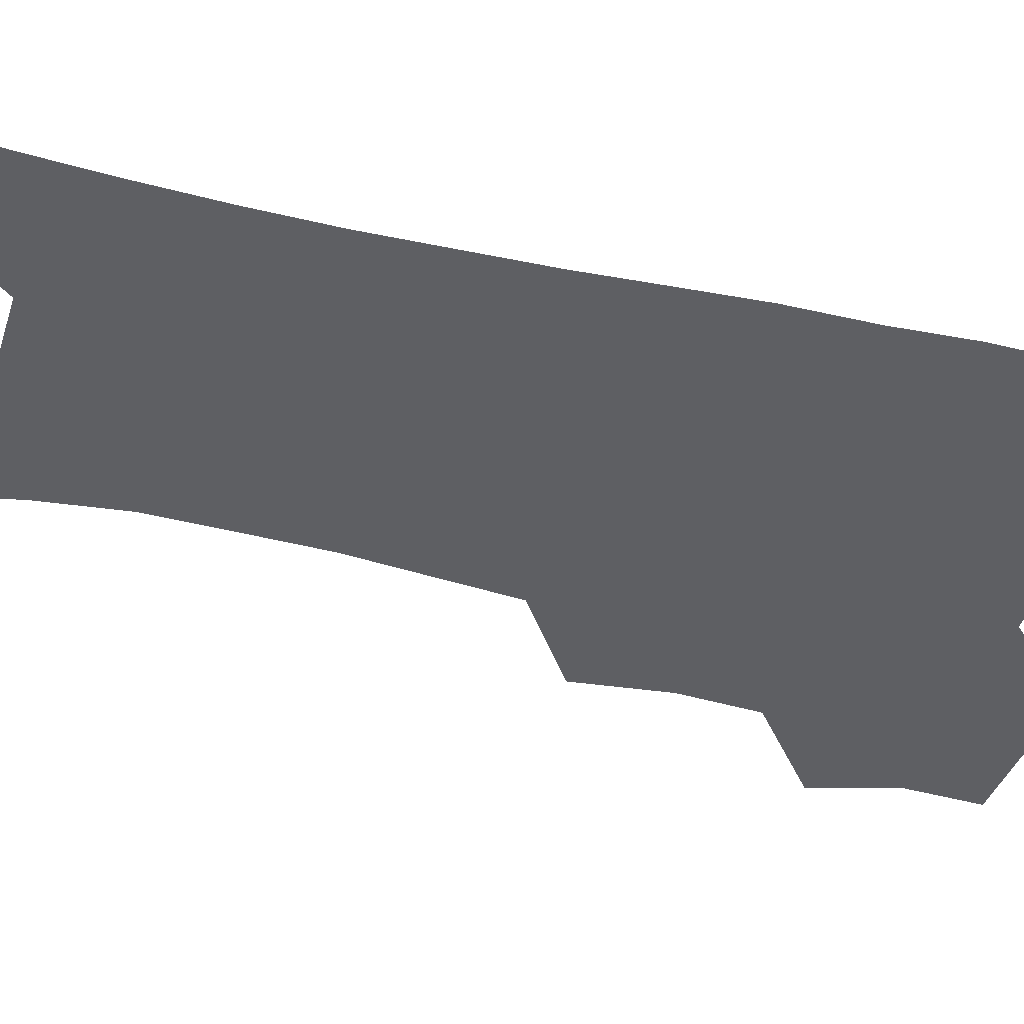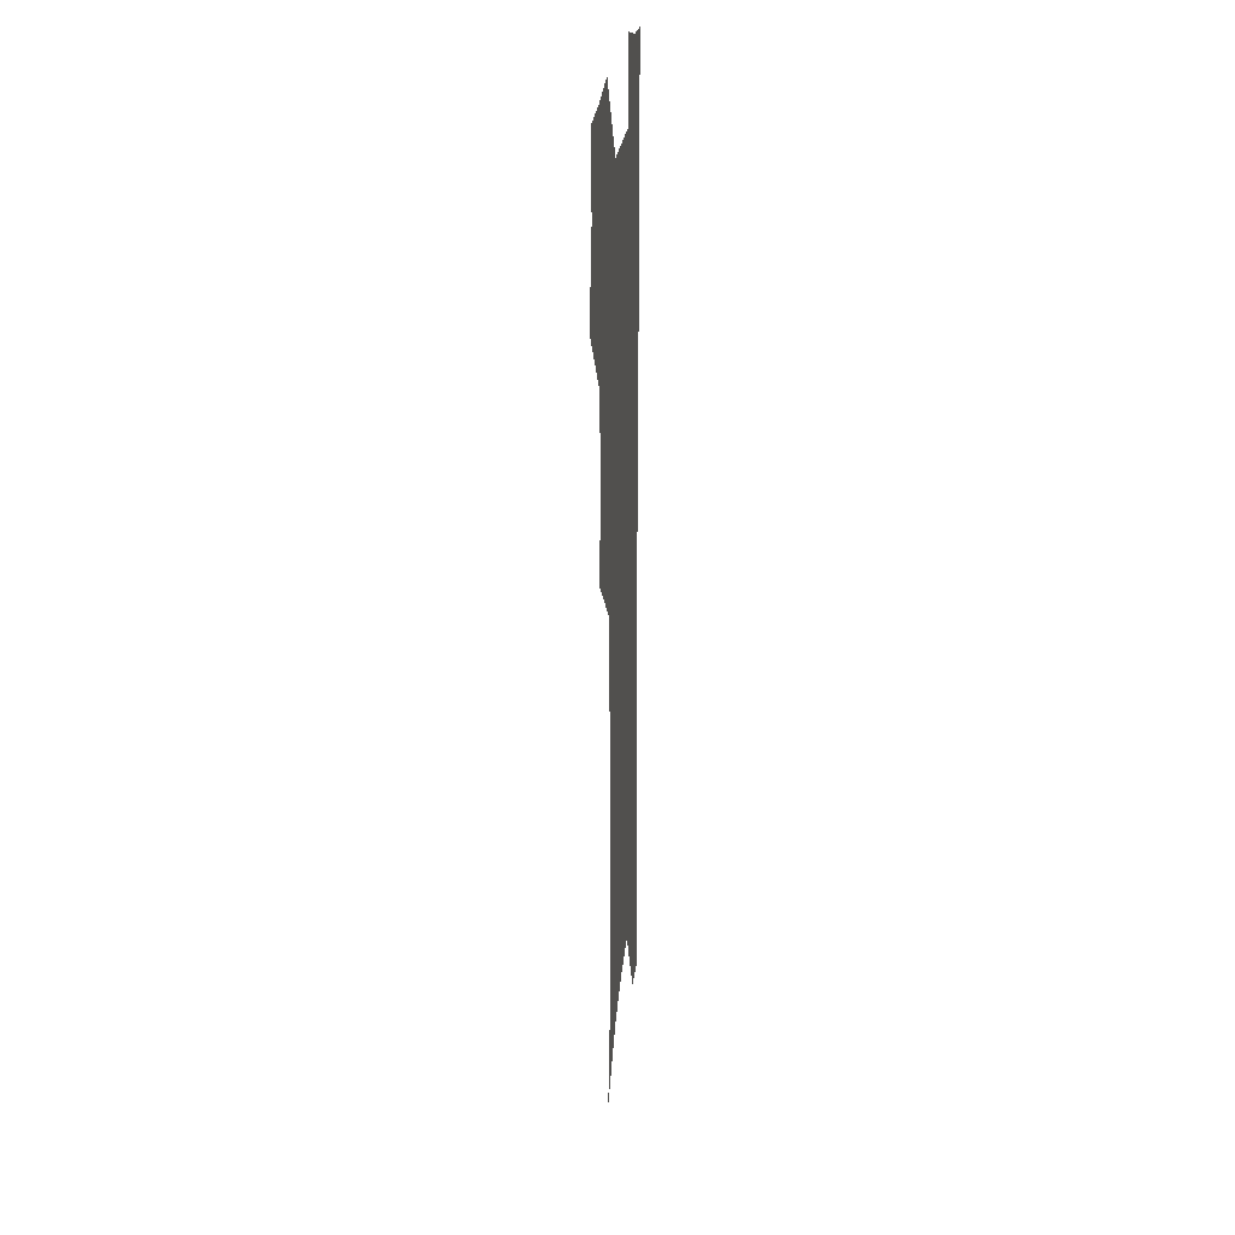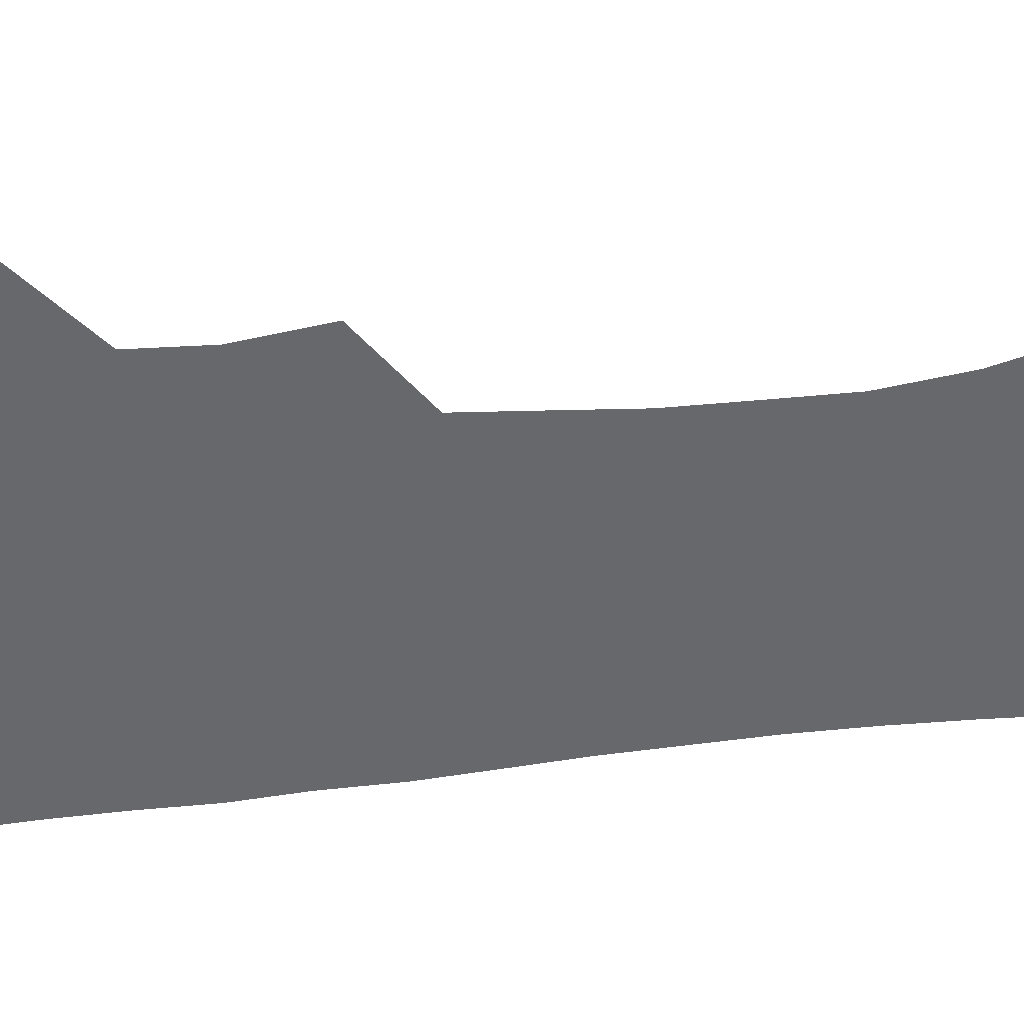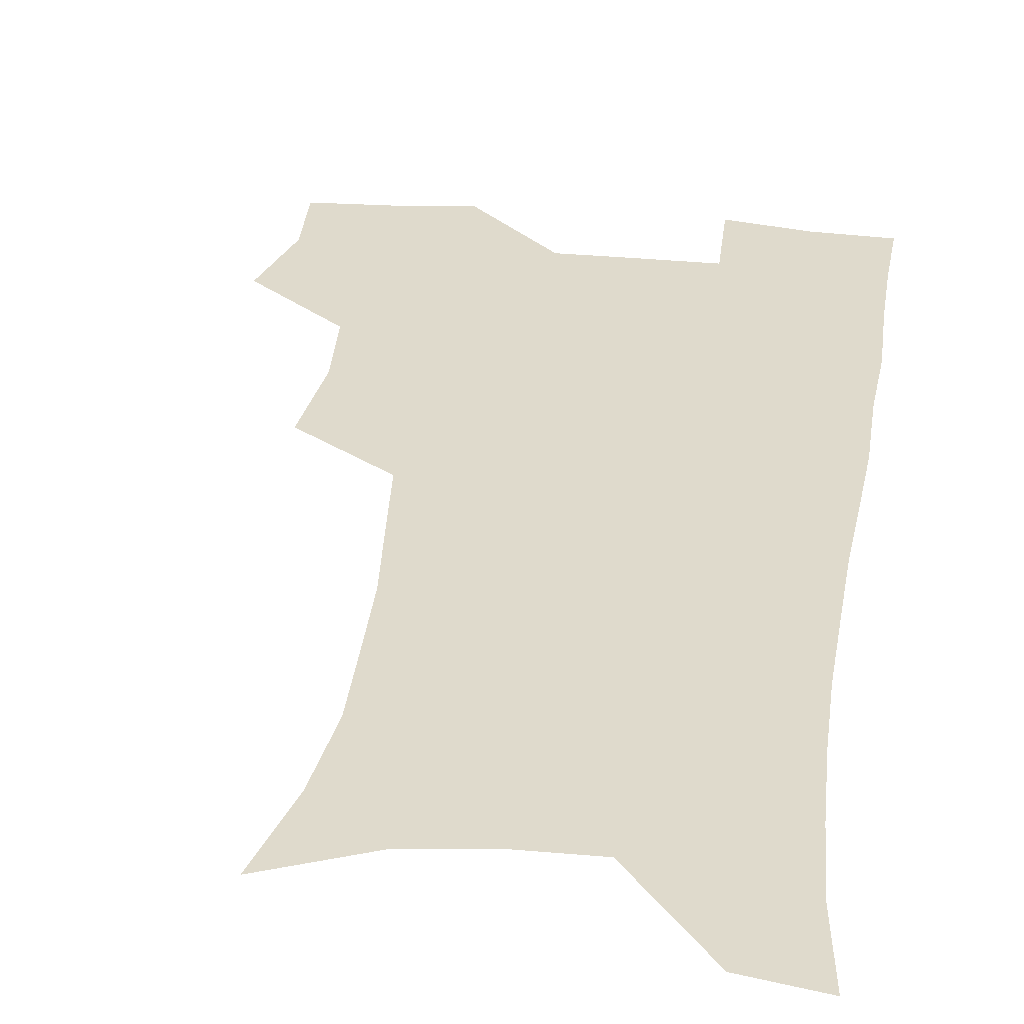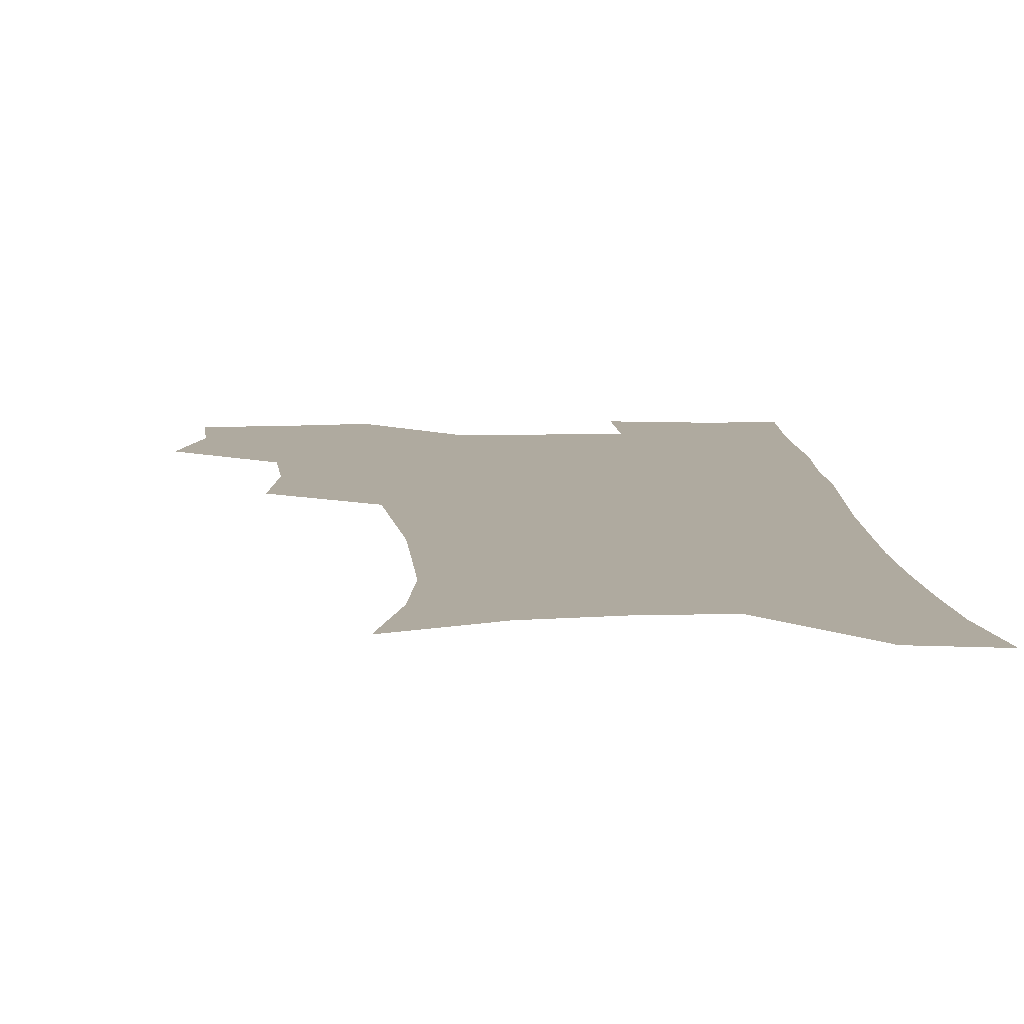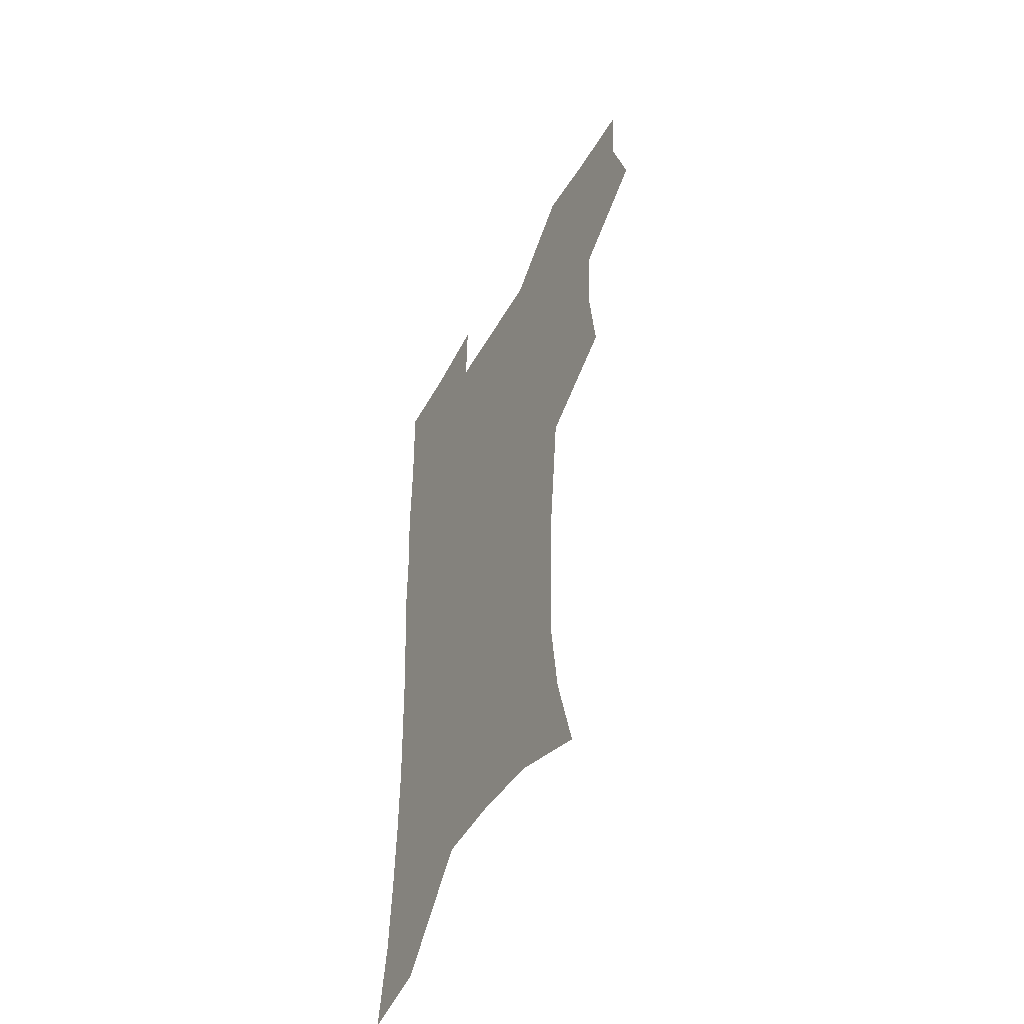
<metadata>
{"format":"obj","ext":"obj","renderer":"f3d","projection":"perspective","resolution":1024,"background":"white","views":[{"elev":-41.2,"azim":73.9,"up":"+Z"},{"elev":21.2,"azim":-85.5,"up":"+Y"},{"elev":-52.4,"azim":-82.9,"up":"+Z"},{"elev":32.5,"azim":8.0,"up":"+Z"},{"elev":9.4,"azim":-3.3,"up":"+Z"},{"elev":-51.3,"azim":-119.1,"up":"+Y"}]}
</metadata>
<code>
v 473.6 505.4 0
v 482.7 537.7 0
v 481.2 567.2 0
v 507.2 410.9 0
v 511.2 446.8 0
v 509.1 477.5 0
v 516 510.5 0
v 513.9 539.1 0
v 511.1 568.9 0
v 537.9 192.2 0
v 547 228.7 0
v 550.8 262.3 0
v 550.1 292.2 0
v 549.2 324.9 0
v 546.2 355.5 0
v 543.1 386.9 0
v 544.7 421.8 0
v 543.7 451.8 0
v 544.9 482.4 0
v 545.3 511.4 0
v 543.6 540.4 0
v 539.9 572.8 0
v 572.9 207.4 0
v 577.2 241.1 0
v 578 272.1 0
v 577.1 301.7 0
v 576.7 334.1 0
v 575.7 365.3 0
v 574.7 395.8 0
v 573.8 425.1 0
v 573.7 454.5 0
v 574.4 483.5 0
v 575.5 511.9 0
v 573.8 540.3 0
v 602.2 211.8 0
v 603.3 244.2 0
v 603.8 277.3 0
v 603.4 307.8 0
v 602.8 337.7 0
v 602.5 367.7 0
v 602.4 398.8 0
v 602.6 428.5 0
v 602.9 456.8 0
v 602.8 484.2 0
v 603.1 512.3 0
v 602.6 540.4 0
v 630.7 212.3 0
v 629.3 247.5 0
v 628.8 278.7 0
v 628.7 308.7 0
v 628.5 338.9 0
v 629.1 366.1 0
v 628.9 399 0
v 629.6 427.6 0
v 629.8 456.6 0
v 630.9 483.8 0
v 631.1 512.5 0
v 631.3 540.4 0
v 630.6 574.5 0
v 662.7 172.7 0
v 657.3 209.7 0
v 655.1 243.4 0
v 654.1 275.3 0
v 654.6 304.7 0
v 654.1 336.4 0
v 655.6 364.7 0
v 657.4 393.4 0
v 657 425.2 0
v 658.4 453.7 0
v 659.3 482.5 0
v 659.1 511.9 0
v 660 540.1 0
v 661.8 569.3 0
v 690.4 167.7 0
v 685.3 202.5 0
v 683.6 233.6 0
v 682.5 265 0
v 682.2 296 0
v 683.1 326.4 0
v 684.1 357.2 0
v 686 387.4 0
v 687.8 417.8 0
v 688 449.6 0
v 689.7 479.3 0
v 689.3 509.9 0
v 689.7 539.2 0
v 690.9 568.1 0
f 6 7 1
f 1 7 2
f 7 8 2
f 2 8 3
f 8 9 3
f 16 17 4
f 4 17 5
f 17 18 5
f 5 18 6
f 18 19 6
f 6 19 7
f 19 20 7
f 7 20 8
f 20 21 8
f 8 21 9
f 21 22 9
f 10 23 11
f 23 24 11
f 11 24 12
f 24 25 12
f 12 25 13
f 25 26 13
f 13 26 14
f 26 27 14
f 14 27 15
f 27 28 15
f 15 28 16
f 28 29 16
f 16 29 17
f 29 30 17
f 17 30 18
f 30 31 18
f 18 31 19
f 31 32 19
f 19 32 20
f 32 33 20
f 20 33 21
f 33 34 21
f 21 34 22
f 23 35 24
f 35 36 24
f 24 36 25
f 36 37 25
f 25 37 26
f 37 38 26
f 26 38 27
f 38 39 27
f 27 39 28
f 39 40 28
f 28 40 29
f 40 41 29
f 29 41 30
f 41 42 30
f 30 42 31
f 42 43 31
f 31 43 32
f 43 44 32
f 32 44 33
f 44 45 33
f 33 45 34
f 45 46 34
f 35 47 36
f 47 48 36
f 36 48 37
f 48 49 37
f 37 49 38
f 49 50 38
f 38 50 39
f 50 51 39
f 39 51 40
f 51 52 40
f 40 52 41
f 52 53 41
f 41 53 42
f 53 54 42
f 42 54 43
f 54 55 43
f 43 55 44
f 55 56 44
f 44 56 45
f 56 57 45
f 45 57 46
f 57 58 46
f 60 61 47
f 47 61 48
f 61 62 48
f 48 62 49
f 62 63 49
f 49 63 50
f 63 64 50
f 50 64 51
f 64 65 51
f 51 65 52
f 65 66 52
f 52 66 53
f 66 67 53
f 53 67 54
f 67 68 54
f 54 68 55
f 68 69 55
f 55 69 56
f 69 70 56
f 56 70 57
f 70 71 57
f 57 71 58
f 71 72 58
f 58 72 59
f 72 73 59
f 60 74 61
f 74 75 61
f 61 75 62
f 75 76 62
f 62 76 63
f 76 77 63
f 63 77 64
f 77 78 64
f 64 78 65
f 78 79 65
f 65 79 66
f 79 80 66
f 66 80 67
f 80 81 67
f 67 81 68
f 81 82 68
f 68 82 69
f 82 83 69
f 69 83 70
f 83 84 70
f 70 84 71
f 84 85 71
f 71 85 72
f 85 86 72
f 72 86 73
f 86 87 73

</code>
